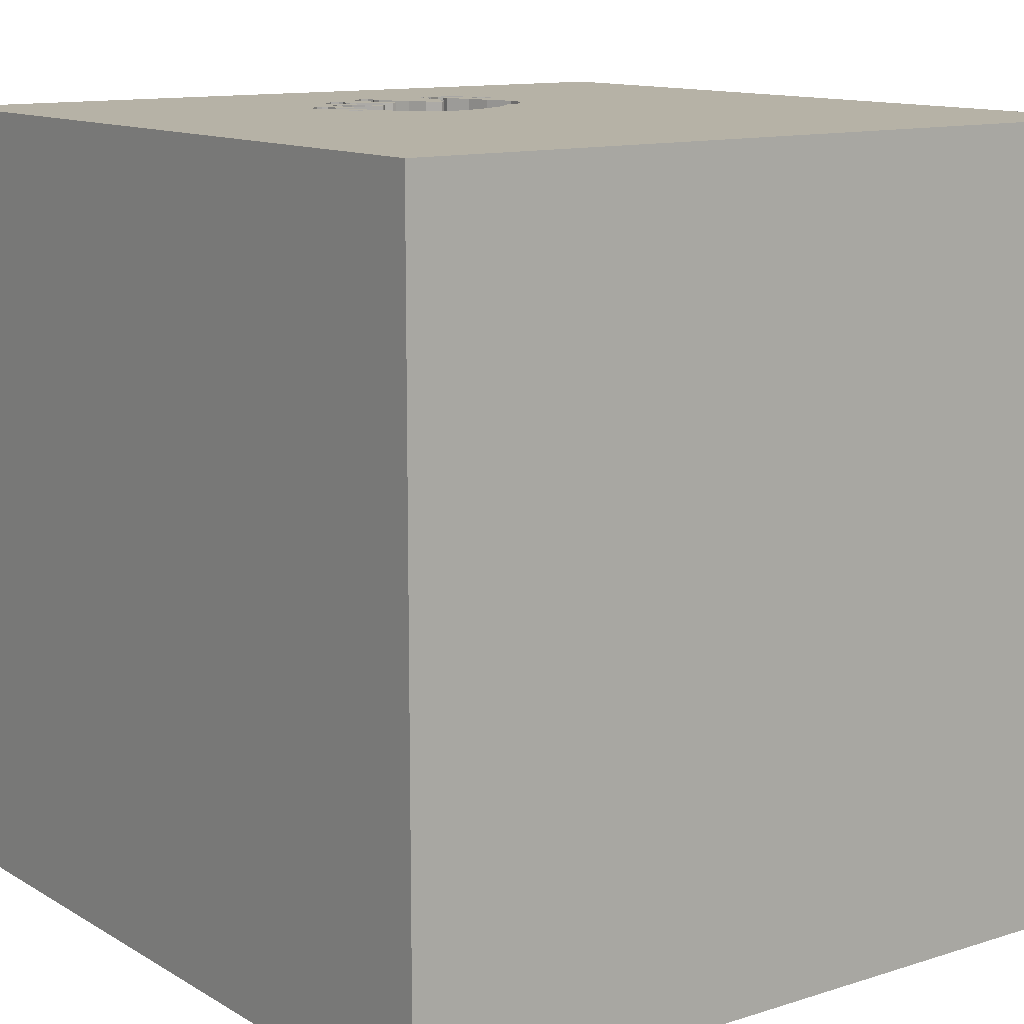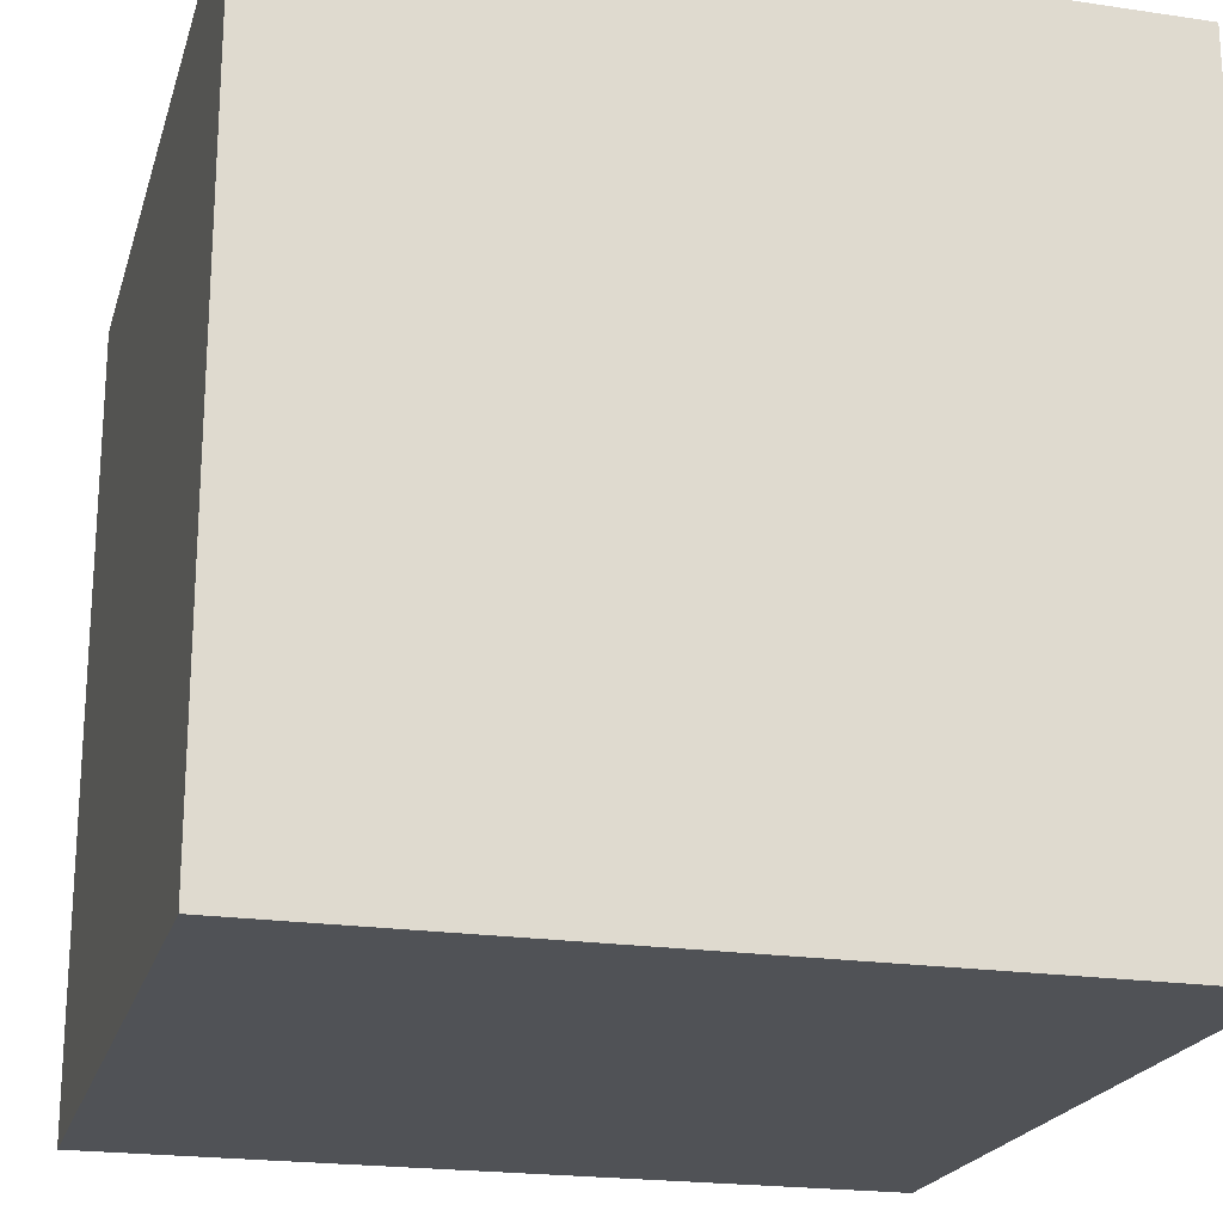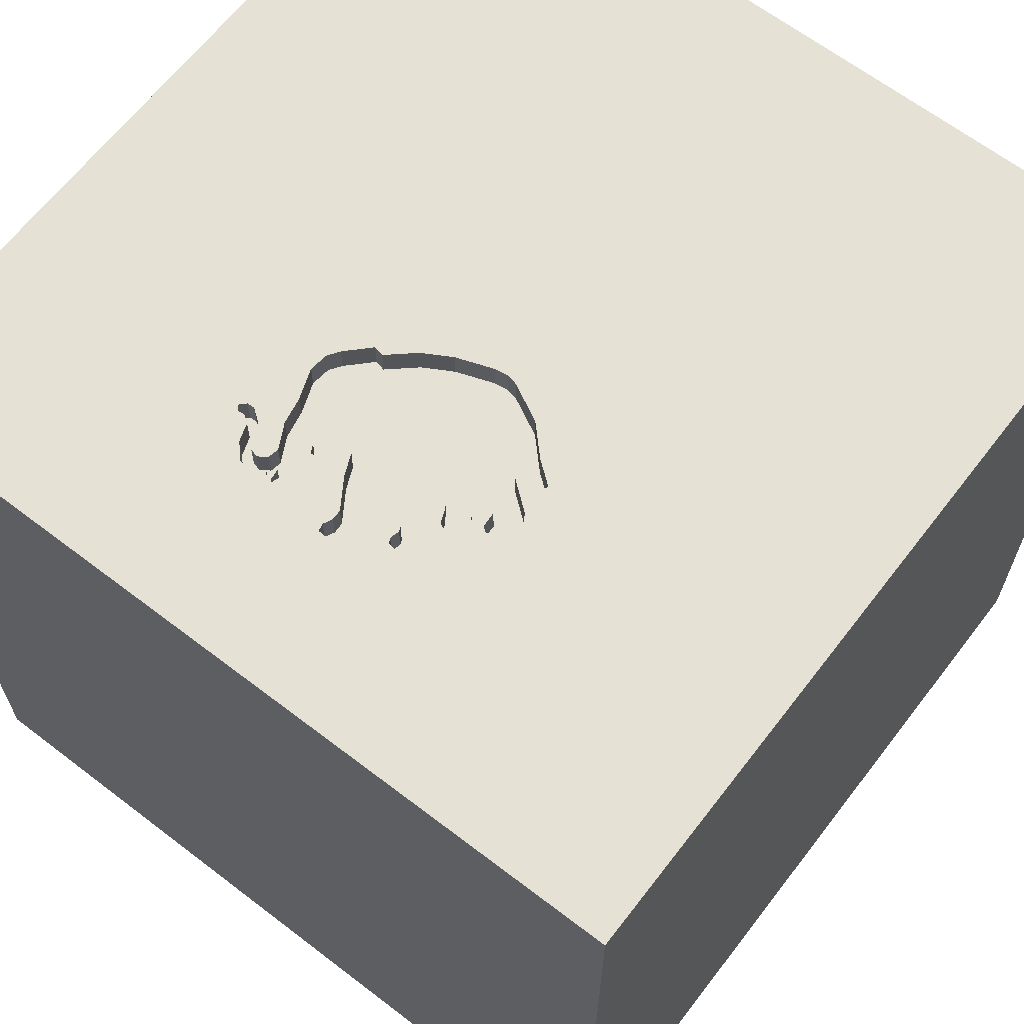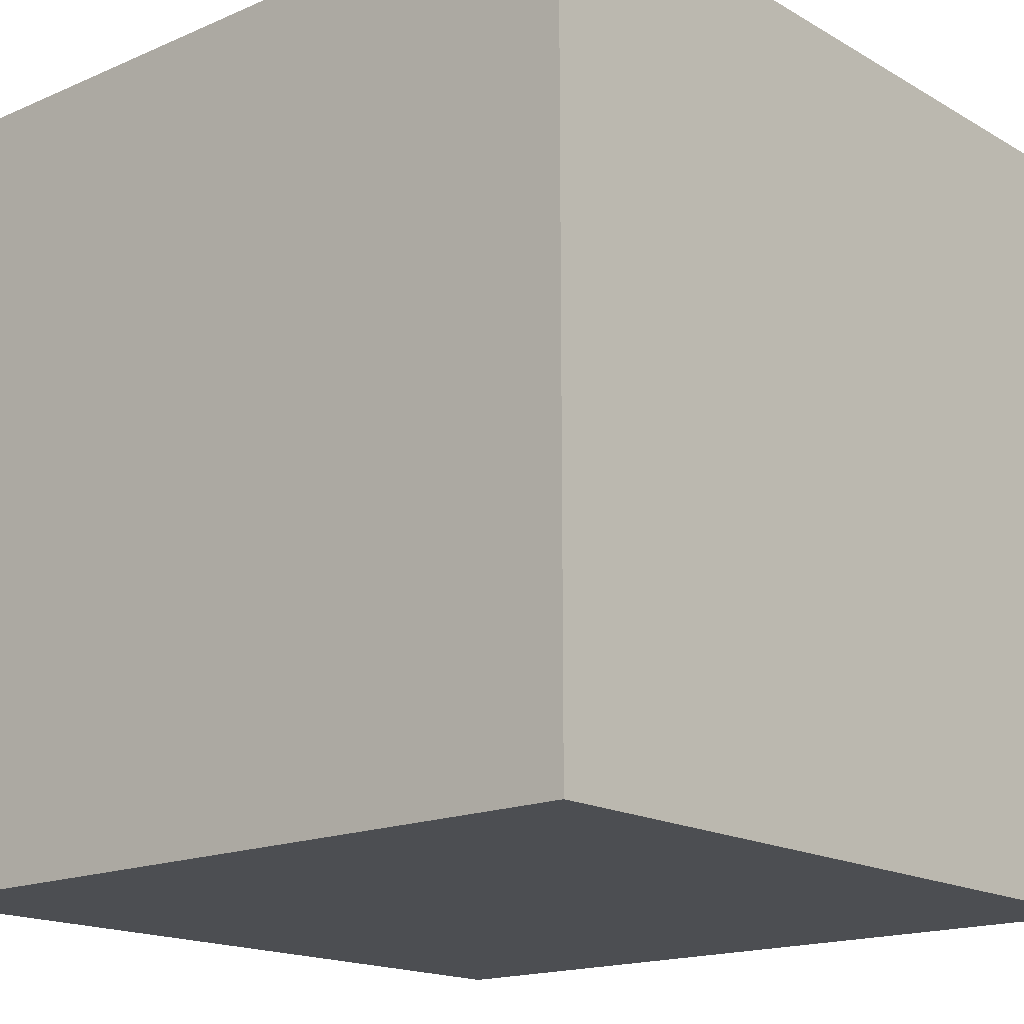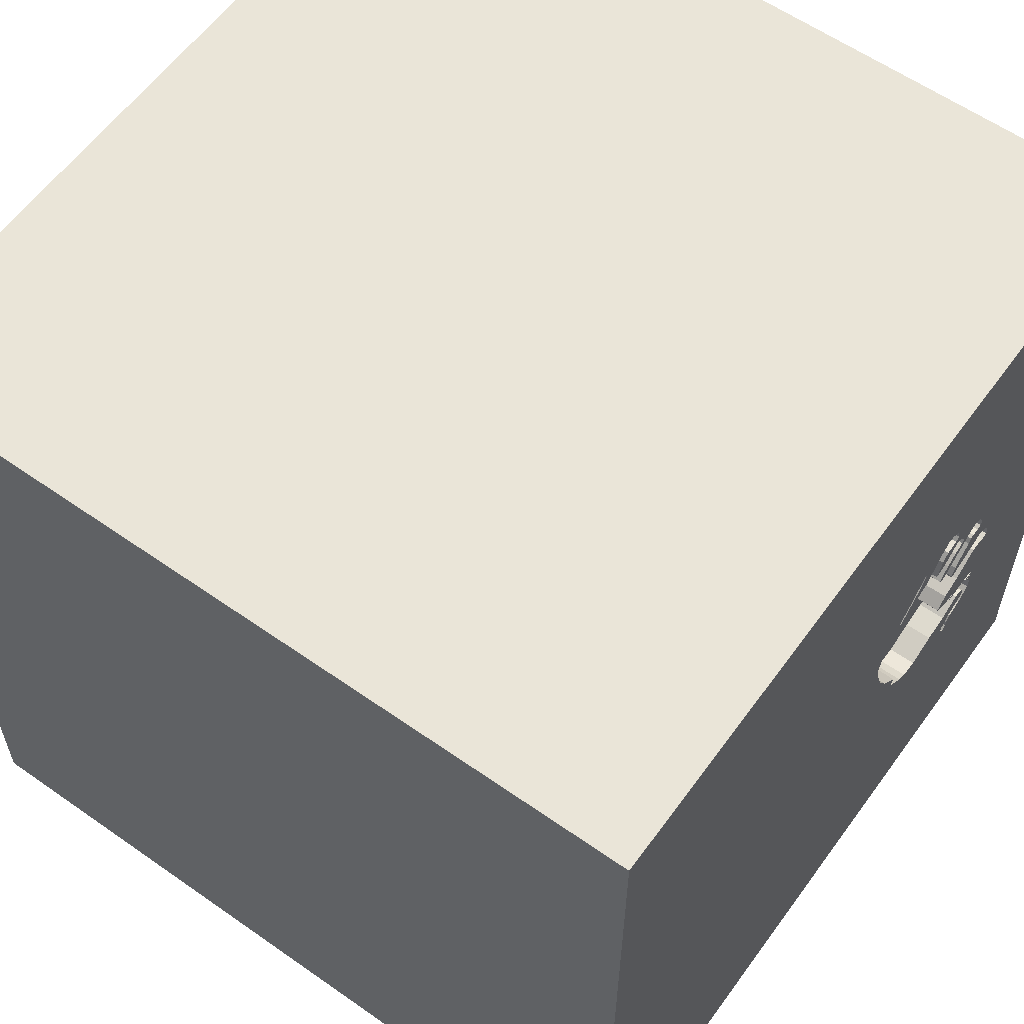
<metadata>
{"format":"obj","ext":"obj","renderer":"f3d","projection":"perspective","resolution":1024,"background":"white","views":[{"elev":12.2,"azim":53.4,"up":"+Y"},{"elev":-21.0,"azim":75.1,"up":"+Z"},{"elev":65.0,"azim":-52.4,"up":"+Y"},{"elev":-16.9,"azim":131.0,"up":"+Y"},{"elev":59.4,"azim":125.8,"up":"+Z"}]}
</metadata>
<code>
o elephant_112
v -0.5422 1.5 0.2766
v -0.5422 1.4 0.2766
v -0.9192 1.5 -0.005723
v -0.31 1.5 0.3165
v -0.6662 1.5 -0.1628
v -0.6662 1.4 -0.1628
v -0.6005 1.5 0.2976
v -0.5319 1.5 0.4607
v -0.5319 1.4 0.4607
v -0.5746 1.5 0.4879
v -0.8916 1.5 -0.2279
v -0.7986 1.5 0.1592
v -0.7986 1.4 0.1592
v -0.6789 1.5 0.2543
v -0.6789 1.4 0.2543
v -0.5461 1.5 -0.4014
v -0.5461 1.4 -0.4014
v -0.2284 1.5 -0.05919
v -0.5655 1.5 0.3505
v -0.437 1.5 -0.3652
v -0.3325 1.5 0.3128
v -0.7823 1.5 -0.2081
v -0.7823 1.4 -0.2081
v -0.8921 1.5 -0.2546
v -0.9151 1.5 -0.2351
v -0.8155 1.5 0.2863
v -0.8155 1.4 0.2863
v -0.8871 1.5 -0.3689
v -0.8871 1.4 -0.3689
v -0.6005 1.4 0.2976
v -0.6771 0.07812 1.5
v -1.094 -1.5 -0.02604
v -0.9389 1.5 -0.2424
v -0.9002 1.5 0.09022
v -0.932 1.5 -0.2712
v -0.9358 1.5 -0.01381
v -0.9392 1.5 -0.3707
v -0.7777 1.5 -0.07406
v -0.7777 1.4 -0.07406
v -0.2284 1.4 -0.05919
v -0.4256 1.5 0.4482
v -0.4256 1.4 0.4482
v -0.7066 1.5 0.04731
v -0.7066 1.4 0.04731
v -0.8851 1.5 -0.3224
v -0.6335 1.5 0.3255
v -0.7247 1.5 0.08288
v -0.6608 1.5 0.4035
v -0.6608 1.4 0.4035
v -0.6664 1.5 0.3534
v -0.6664 1.4 0.3534
v -0.6589 1.5 0.4273
v -0.6589 1.4 0.4273
v -0.426 1.5 0.4595
v -0.426 1.4 0.4595
v 1.5 1.5 -1.5
v 0.4167 0.1562 1.5
v 0.1042 1.094 1.5
v 0.1823 -0.4818 1.5
v 0.4167 -1.5 0.4687
v 0.4687 -1.5 -0
v 0.4687 -1.5 -0.4427
v 1.5 -1.5 -1.5
v 1.5 -1.5 1.5
v 0.625 0.625 1.5
v 0.153 1.5 -0.7145
v 0.7682 1.5 0.3092
v -0.9435 1.5 -0.3313
v -0.7282 1.5 0.2824
v 0.02604 -1.094 1.5
v -0.2083 0.4427 1.5
v -0.05208 -0 1.5
v -0.1562 -1.5 -0.8333
v -0.1562 -1.5 0.1042
v -0.1562 -1.5 0.651
v -0.1823 -1.5 1.172
v -0.1562 -1.5 -1.25
v -0.1562 -1.5 -0.4167
v -0.2535 1.5 0.2895
v -0.6366 1.5 0.2219
v -0.8683 1.5 0.2386
v -0.7908 1.5 -0.5059
v -0.7908 1.4 -0.5059
v -0.7345 1.5 -0.1976
v -0.7345 1.4 -0.1976
v -0.932 1.4 -0.2712
v -0.5655 1.4 0.3505
v -0.8244 1.5 -0.4385
v -0.9467 1.5 0.06964
v 1.042 0.3125 1.5
v 1.094 -1.5 -0.1042
v -0.4554 1.5 0.3642
v -0.4554 1.4 0.3642
v -0.9389 1.4 -0.2424
v -0.366 1.5 -0.251
v -0.366 1.4 -0.251
v -0.8963 1.5 -0.3383
v -0.1762 1.5 0.1182
v -0.8358 1.5 -0.2994
v -0.8358 1.4 -0.2994
v -0.7681 1.5 -0.4834
v -0.4133 1.4 0.4642
v -0.8054 1.5 -0.4658
v -0.7193 1.5 0.3065
v -0.8878 1.5 -0.4172
v -0.8878 1.4 -0.4172
v -0.7669 1.5 -0.2163
v -0.3513 1.5 0.3842
v -0.3513 1.4 0.3842
v -0.8541 1.5 0.2596
v -0.5942 1.5 0.166
v -0.5942 1.4 0.166
v -0.1845 1.5 0.1571
v -0.1845 1.4 0.1571
v -0.5746 1.4 0.4879
v -0.8739 1.5 -0.3066
v -0.8739 1.4 -0.3066
v -0.6988 1.5 0.3347
v -0.6988 1.4 0.3347
v -0.6181 1.5 0.3125
v -0.6382 1.5 0.1653
v -0.6382 1.4 0.1653
v -0.912 1.5 -0.2629
v -0.7681 1.4 -0.4834
v -0.7992 1.5 -0.4126
v -0.3115 1.5 0.3457
v -0.3833 1.5 -0.3125
v -0.625 -1.5 -0.3906
v -0.7488 1.5 -0.3443
v -0.7037 1.5 -0.1052
v -0.7203 1.5 0.02701
v -0.7318 1.5 0.2893
v -0.716 1.5 0.2237
v -0.4427 -0.5208 1.5
v -0.9192 1.4 -0.005723
v -0.288 1.5 0.2942
v -0.288 1.4 0.2942
v -1.5 -1.055 0.01953
v -1.5 0.1562 -1.146
v -1.5 0.1823 0.4818
v -1.5 0.1562 -0.1562
v -1.5 0.2604 1.198
v -1.5 0.625 -0.625
v -1.5 -1.5 1.5
v -1.5 -0.1042 -0.7552
v -1.5 1.5 1.5
v -1.5 1.185 -0.1823
v -1.5 -0.4557 0.1823
v -1.5 -1.5 -0.1302
v -1.5 0.625 -0.1562
v -1.5 -0.3646 1.094
v -1.5 -0.4427 -0.5208
v -0.6499 1.5 0.4414
v -0.6999 1.5 -0.3536
v -0.5539 1.5 0.3136
v -0.7099 1.5 0.03353
v -0.7318 1.4 0.2893
v -0.363 1.5 -0.2632
v -0.2535 1.4 0.2895
v -0.6084 1.5 0.1497
v -0.6084 1.4 0.1497
v -0.8921 1.4 -0.2546
v -0.5934 1.5 0.3827
v -0.7988 1.5 0.2798
v -0.7488 1.4 -0.3443
v -0.8585 1.5 0.1779
v -0.8585 1.4 0.1779
v -0.8541 1.4 0.2596
v -0.9797 1.5 0.01699
v -0.9797 1.4 0.01699
v -0.7514 1.5 -0.2245
v -0.7514 1.4 -0.2245
v -0.7676 1.5 -0.4566
v -0.7676 1.4 -0.4566
v 1.5 -0.6999 0.5208
v 1.5 0.5461 -0.5041
v 1.5 1.5 1.5
v -1.159 -0.2279 1.5
v -1.5 -1.5 -1.5
v -0.9115 -1.5 0.3906
v -1.5 1.5 -1.5
v -0.8248 1.5 0.1865
v -0.8248 1.4 0.1865
v -0.9165 1.5 -0.2794
v -0.9165 1.4 -0.2794
v -0.7992 1.4 -0.4126
v -0.9333 1.5 -0.3117
v -0.6411 1.5 0.4554
v -0.6411 1.4 0.4554
v -0.8772 1.5 0.1867
v -0.5208 1.5 0.5208
v -0.4133 1.5 0.4642
v -0.8096 1.5 0.1803
v -0.8096 1.4 0.1803
v -0.9774 1.5 -0.01555
v -0.5901 1.5 0.1737
v -0.3571 1.5 -0.2868
v -0.3571 1.4 -0.2868
v -0.9435 1.4 -0.3313
v -0.1824 1.5 0.0722
v -0.1824 1.4 0.0722
v -0.7037 1.4 -0.1052
v -0.9392 1.4 -0.3707
v -0.5901 1.4 0.1737
v -0.8244 1.4 -0.4385
v -0.7099 1.4 0.03353
v -0.4032 1.5 0.4112
v -0.4032 1.4 0.4112
v -0.8821 1.5 -0.006923
v -0.8821 1.4 -0.006923
v -0.6826 1.5 0.3441
v -0.6366 1.4 0.2219
v -0.7808 1.5 -0.1966
v -0.7808 1.4 -0.1966
v -0.9306 1.5 -0.2505
v -0.9306 1.4 -0.2505
v -0.3971 1.5 -0.326
v -0.2849 1.5 -0.1591
v -0.2849 1.4 -0.1591
v -0.7151 1.5 0.03027
v -0.8073 1.5 -0.4896
v -0.8073 1.4 -0.4896
v -0.8054 1.4 -0.4658
v -0.7203 1.4 0.02701
v -0.8772 1.4 0.1867
v -0.9002 1.4 0.09022
v -0.9774 1.4 -0.01555
v -0.6046 1.5 0.4818
v -0.6046 1.4 0.4818
v -0.437 1.4 -0.3652
v -0.782 1.5 0.2733
v -0.782 1.4 0.2733
v -0.951 1.5 -0.02126
v -0.8916 1.4 -0.2279
v -0.7247 1.4 0.08288
v -0.8824 1.5 0.2178
v -0.1762 1.4 0.1182
v -0.5934 1.4 0.3827
v -0.6598 1.5 -0.1497
v -0.6598 1.4 -0.1497
v -0.8963 1.4 -0.3383
v -0.951 1.4 -0.02126
v -0.7222 1.5 0.2711
v -0.7222 1.4 0.2711
v -0.9467 1.4 0.06964
v -0.8824 1.4 0.2178
v -0.6539 1.5 -0.3624
v -0.6539 1.4 -0.3624
v -0.4784 1.5 -0.3933
v -0.4784 1.4 -0.3933
v -0.6472 1.5 0.3858
v -0.6472 1.4 0.3858
f 144 138 149
f 149 180 144
f 144 76 64
f 144 142 151
f 64 70 144
f 149 32 180
f 144 134 178
f 151 148 144
f 148 138 144
f 149 179 32
f 144 75 76
f 70 134 144
f 134 31 178
f 138 179 149
f 180 75 144
f 70 59 134
f 178 146 144
f 146 142 144
f 142 140 151
f 140 148 151
f 32 128 180
f 75 64 76
f 180 74 75
f 31 146 178
f 128 74 180
f 134 72 31
f 146 140 142
f 148 179 138
f 75 60 64
f 64 59 70
f 59 72 134
f 140 141 148
f 148 152 179
f 179 128 32
f 72 71 31
f 71 146 31
f 74 60 75
f 141 152 148
f 128 78 74
f 59 57 72
f 74 61 60
f 140 150 141
f 141 145 152
f 146 150 140
f 145 179 152
f 128 73 78
f 64 57 59
f 57 71 72
f 179 73 128
f 78 61 74
f 61 64 60
f 64 90 57
f 78 62 61
f 146 147 150
f 141 143 145
f 57 65 71
f 71 58 146
f 150 143 141
f 179 77 73
f 61 91 64
f 145 139 179
f 73 62 78
f 143 139 145
f 90 65 57
f 65 58 71
f 192 146 67
f 191 146 192
f 188 153 146
f 228 188 146
f 191 8 10
f 228 146 191
f 191 10 228
f 62 91 61
f 50 211 118
f 155 120 46
f 155 46 50
f 118 104 146
f 19 155 50
f 50 118 146
f 146 153 52
f 50 146 52
f 50 52 48
f 251 163 19
f 251 19 50
f 50 48 251
f 191 4 21
f 21 92 8
f 21 8 191
f 147 143 150
f 73 63 62
f 192 126 108
f 207 4 191
f 41 207 191
f 191 192 54
f 191 54 41
f 7 120 155
f 155 1 7
f 110 81 146
f 146 104 132
f 132 69 133
f 231 164 26
f 26 110 146
f 132 133 231
f 26 146 132
f 132 231 26
f 77 63 73
f 91 63 64
f 175 64 63
f 177 64 175
f 65 177 58
f 192 79 126
f 21 4 136
f 12 47 34
f 146 81 236
f 34 146 236
f 193 12 34
f 34 236 190
f 166 182 193
f 34 190 166
f 34 166 193
f 80 196 111
f 111 160 121
f 133 69 243
f 243 14 80
f 111 121 133
f 133 243 80
f 80 111 133
f 62 63 91
f 79 192 67
f 79 67 113
f 47 131 34
f 146 34 89
f 233 36 25
f 195 233 25
f 146 89 169
f 195 25 146
f 146 169 195
f 143 181 139
f 67 98 113
f 47 43 156
f 220 131 47
f 47 156 220
f 3 209 38
f 38 130 25
f 25 36 3
f 25 3 38
f 67 18 200
f 200 98 67
f 11 25 130
f 107 171 11
f 22 107 11
f 213 22 11
f 213 11 130
f 130 84 213
f 33 35 146
f 146 25 33
f 147 181 143
f 56 63 179
f 179 63 77
f 84 130 5
f 35 33 215
f 184 187 35
f 24 123 35
f 215 24 35
f 35 68 146
f 68 181 146
f 181 179 139
f 56 179 181
f 176 177 175
f 90 177 65
f 177 146 58
f 66 18 67
f 18 66 218
f 130 239 5
f 37 181 68
f 146 181 147
f 176 175 63
f 64 177 90
f 68 35 187
f 181 37 105
f 82 101 66
f 181 105 88
f 82 66 181
f 88 103 221
f 221 82 181
f 181 88 221
f 67 146 177
f 218 66 158
f 158 95 218
f 129 66 101
f 129 101 173
f 125 28 97
f 129 173 125
f 45 116 99
f 99 129 125
f 125 97 45
f 125 45 99
f 66 127 197
f 66 197 158
f 66 129 154
f 20 217 127
f 20 127 66
f 66 154 247
f 66 247 16
f 66 16 249
f 66 249 20
f 56 66 67
f 56 177 176
f 56 67 177
f 56 181 66
f 56 176 63
f 222 124 83
f 124 222 223
f 82 221 222
f 222 83 82
f 101 82 83
f 83 124 101
f 223 174 124
f 223 222 103
f 221 103 222
f 223 186 174
f 124 174 173
f 173 101 124
f 103 88 223
f 205 186 223
f 125 173 174
f 174 186 125
f 205 223 88
f 29 186 205
f 88 105 205
f 186 29 125
f 106 29 205
f 106 205 105
f 28 125 29
f 106 203 29
f 29 241 97
f 97 28 29
f 203 106 105
f 105 37 203
f 203 241 29
f 37 68 203
f 199 241 203
f 45 97 241
f 241 117 45
f 199 203 68
f 199 185 241
f 116 45 117
f 185 117 241
f 199 68 187
f 187 184 185
f 185 199 187
f 99 116 117
f 117 100 99
f 185 162 117
f 117 162 100
f 185 86 162
f 184 35 86
f 86 185 184
f 100 165 99
f 162 234 100
f 123 24 162
f 162 86 123
f 35 123 86
f 129 99 165
f 100 172 165
f 234 162 216
f 100 234 172
f 165 248 154
f 154 129 165
f 172 248 165
f 216 94 234
f 24 215 216
f 216 162 24
f 172 234 11
f 11 171 172
f 248 247 154
f 172 85 248
f 94 216 215
f 215 33 94
f 25 11 234
f 234 94 25
f 171 107 172
f 248 17 247
f 214 85 172
f 6 248 85
f 33 25 94
f 107 22 23
f 23 172 107
f 16 247 17
f 6 17 248
f 85 214 84
f 214 172 23
f 6 85 5
f 17 250 16
f 17 6 230
f 213 84 214
f 84 5 85
f 22 213 214
f 214 23 22
f 249 16 250
f 17 230 250
f 6 96 230
f 5 239 240
f 240 6 5
f 20 249 250
f 250 230 20
f 96 6 240
f 230 96 198
f 239 130 240
f 240 219 96
f 217 20 230
f 230 198 217
f 158 197 198
f 198 96 158
f 202 240 130
f 161 219 240
f 96 219 95
f 198 197 127
f 127 217 198
f 96 95 158
f 206 240 202
f 161 40 219
f 240 206 161
f 218 95 219
f 202 224 206
f 39 202 130
f 130 38 39
f 40 161 112
f 219 40 218
f 161 206 44
f 202 39 224
f 220 156 206
f 206 224 220
f 112 204 40
f 112 161 111
f 18 218 40
f 161 44 235
f 156 43 44
f 44 206 156
f 210 224 39
f 131 220 224
f 38 209 210
f 210 39 38
f 204 112 111
f 111 196 204
f 204 201 40
f 160 111 161
f 40 201 18
f 161 235 122
f 235 44 47
f 43 47 44
f 210 226 224
f 224 226 34
f 34 131 224
f 209 3 210
f 196 80 204
f 204 114 201
f 121 160 161
f 161 122 121
f 200 18 201
f 13 122 235
f 226 210 135
f 135 210 3
f 212 204 80
f 137 114 204
f 201 114 237
f 98 200 201
f 201 237 98
f 122 13 232
f 47 12 13
f 13 235 47
f 135 245 226
f 226 245 34
f 3 36 135
f 2 204 212
f 114 137 159
f 2 137 204
f 237 114 98
f 133 121 122
f 122 232 133
f 194 232 13
f 135 170 245
f 89 34 245
f 242 135 36
f 36 233 242
f 212 30 2
f 80 14 15
f 15 212 80
f 114 159 113
f 137 109 159
f 137 2 93
f 113 98 114
f 232 231 133
f 183 232 194
f 12 193 194
f 194 13 12
f 170 135 242
f 245 170 89
f 15 30 212
f 7 1 2
f 2 30 7
f 79 113 159
f 208 109 137
f 159 109 126
f 126 79 159
f 137 93 21
f 21 136 137
f 87 93 2
f 164 231 232
f 232 27 164
f 183 168 232
f 183 194 182
f 193 182 194
f 227 170 242
f 169 89 170
f 233 195 227
f 227 242 233
f 51 30 15
f 2 1 155
f 14 243 244
f 244 15 14
f 208 102 109
f 4 207 208
f 208 137 4
f 109 108 126
f 92 21 93
f 137 136 4
f 9 93 87
f 155 19 87
f 87 2 155
f 26 164 27
f 168 27 232
f 246 168 183
f 182 166 183
f 195 169 170
f 170 227 195
f 30 51 46
f 120 7 30
f 46 120 30
f 15 119 51
f 15 244 119
f 243 69 244
f 102 208 42
f 109 102 108
f 8 92 93
f 93 9 8
f 87 238 9
f 110 26 27
f 27 168 110
f 168 246 81
f 81 110 168
f 167 246 183
f 167 183 166
f 50 46 51
f 211 50 51
f 51 119 211
f 157 119 244
f 157 244 69
f 69 132 157
f 42 55 102
f 207 41 42
f 42 208 207
f 192 108 102
f 19 163 238
f 238 87 19
f 115 9 238
f 236 81 246
f 225 246 167
f 166 190 167
f 118 211 119
f 119 157 104
f 104 118 119
f 157 132 104
f 41 54 55
f 55 42 41
f 102 55 192
f 9 115 8
f 115 238 229
f 246 225 236
f 225 167 190
f 54 192 55
f 10 8 115
f 163 251 252
f 252 238 163
f 115 229 10
f 238 189 229
f 190 236 225
f 252 53 238
f 251 48 252
f 228 10 229
f 189 238 53
f 188 228 229
f 229 189 188
f 49 53 252
f 49 252 48
f 189 53 153
f 153 188 189
f 53 49 52
f 48 52 49
f 52 153 53

</code>
